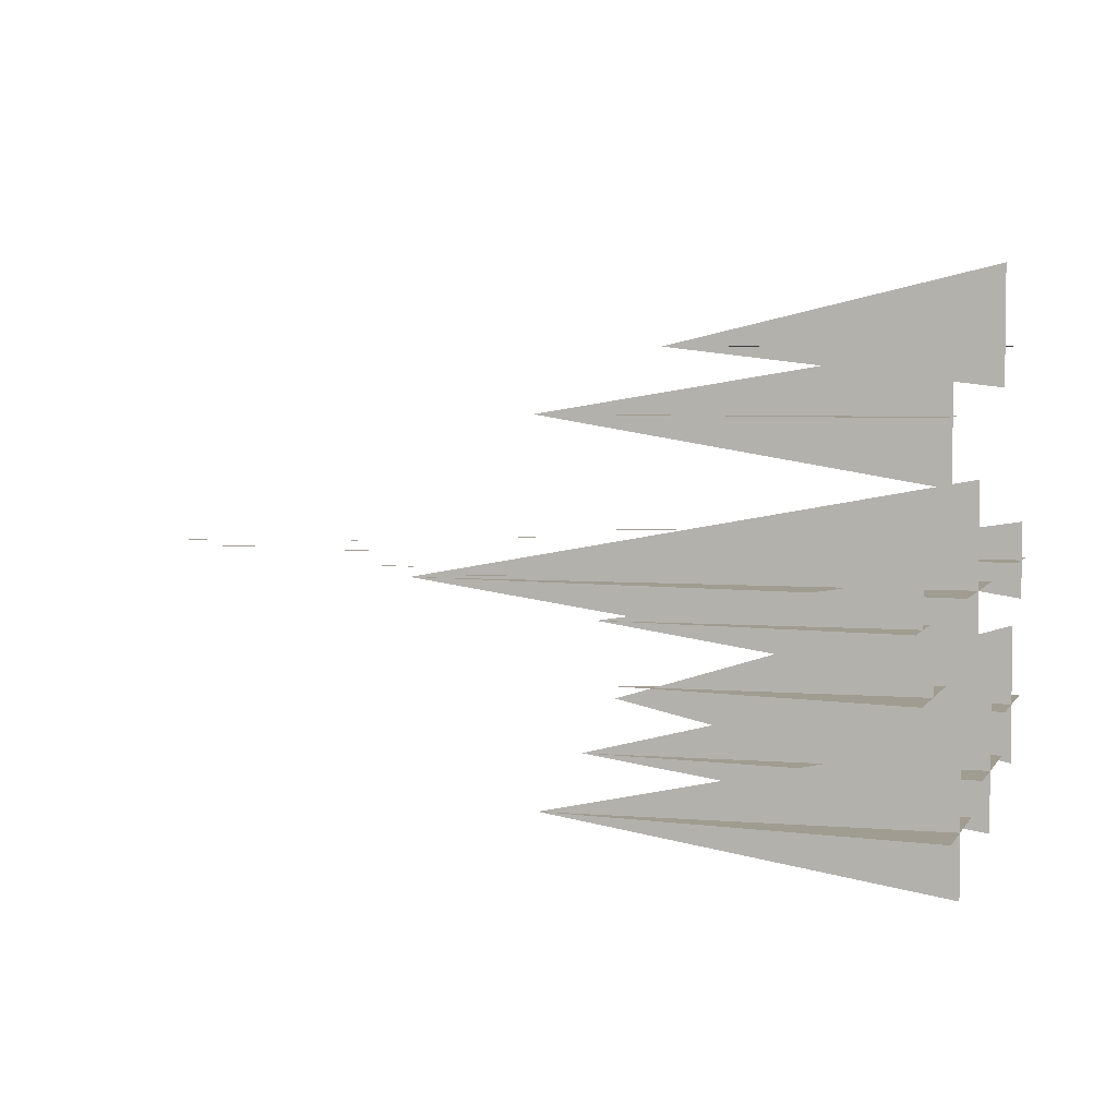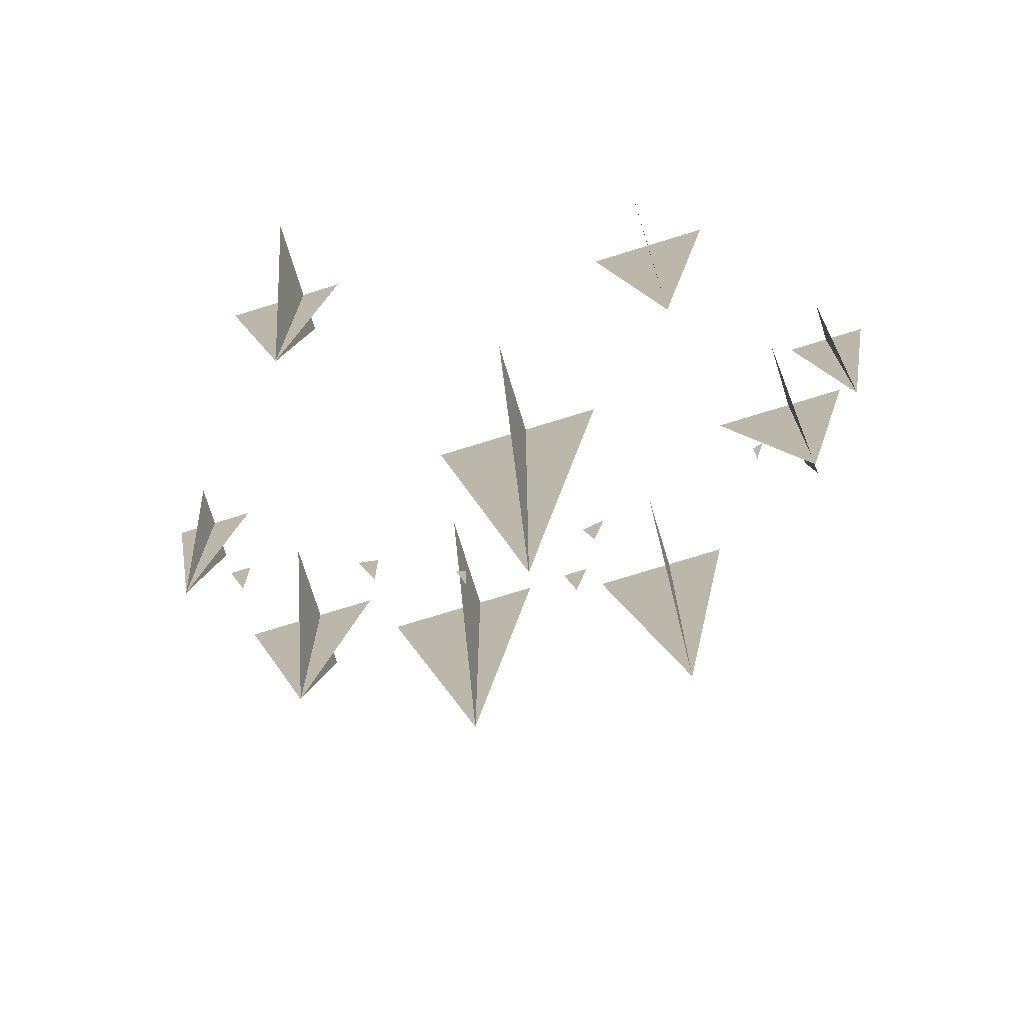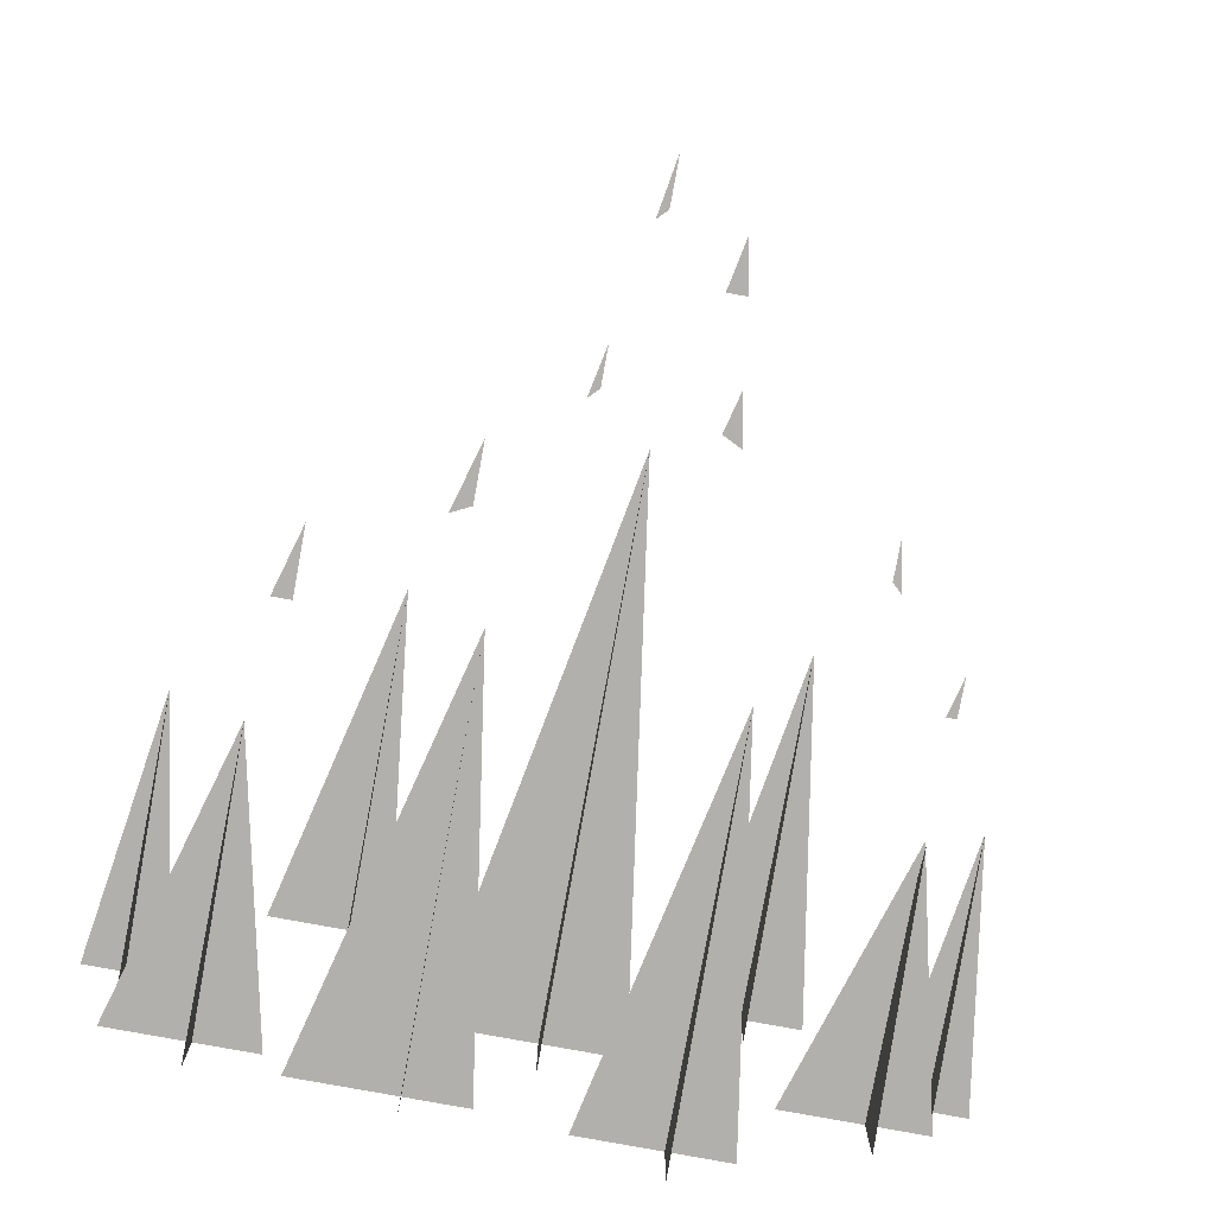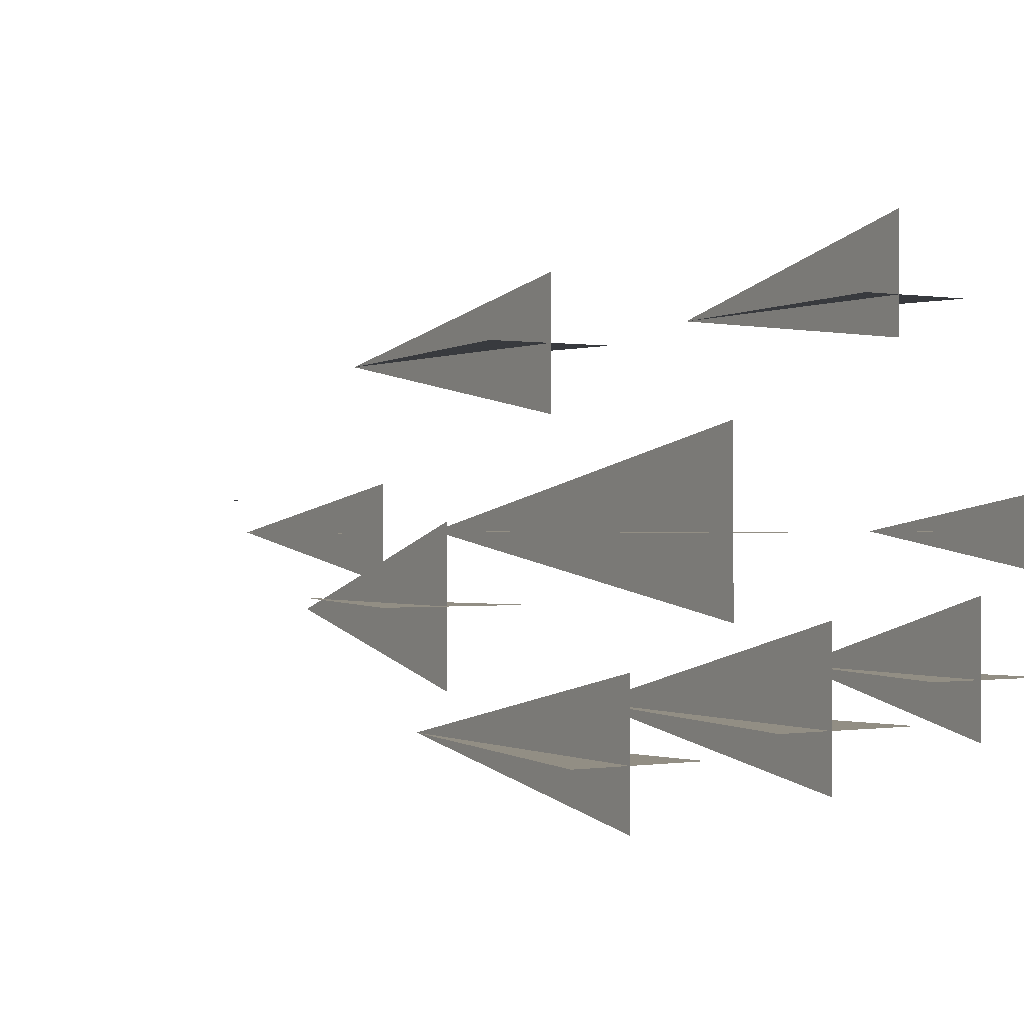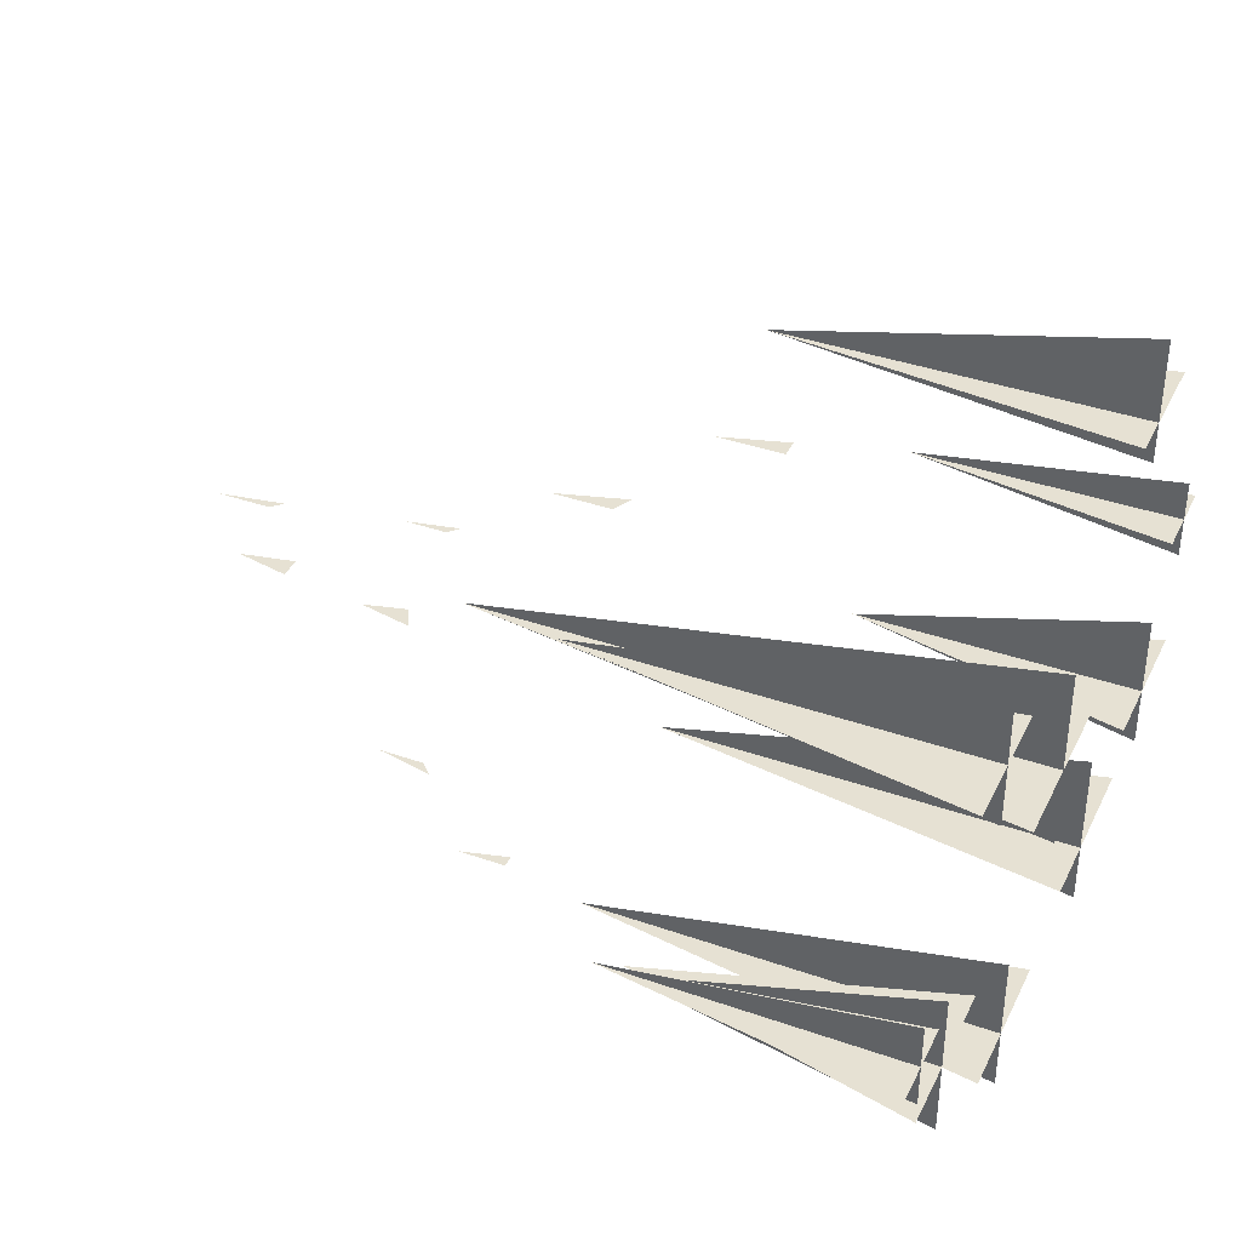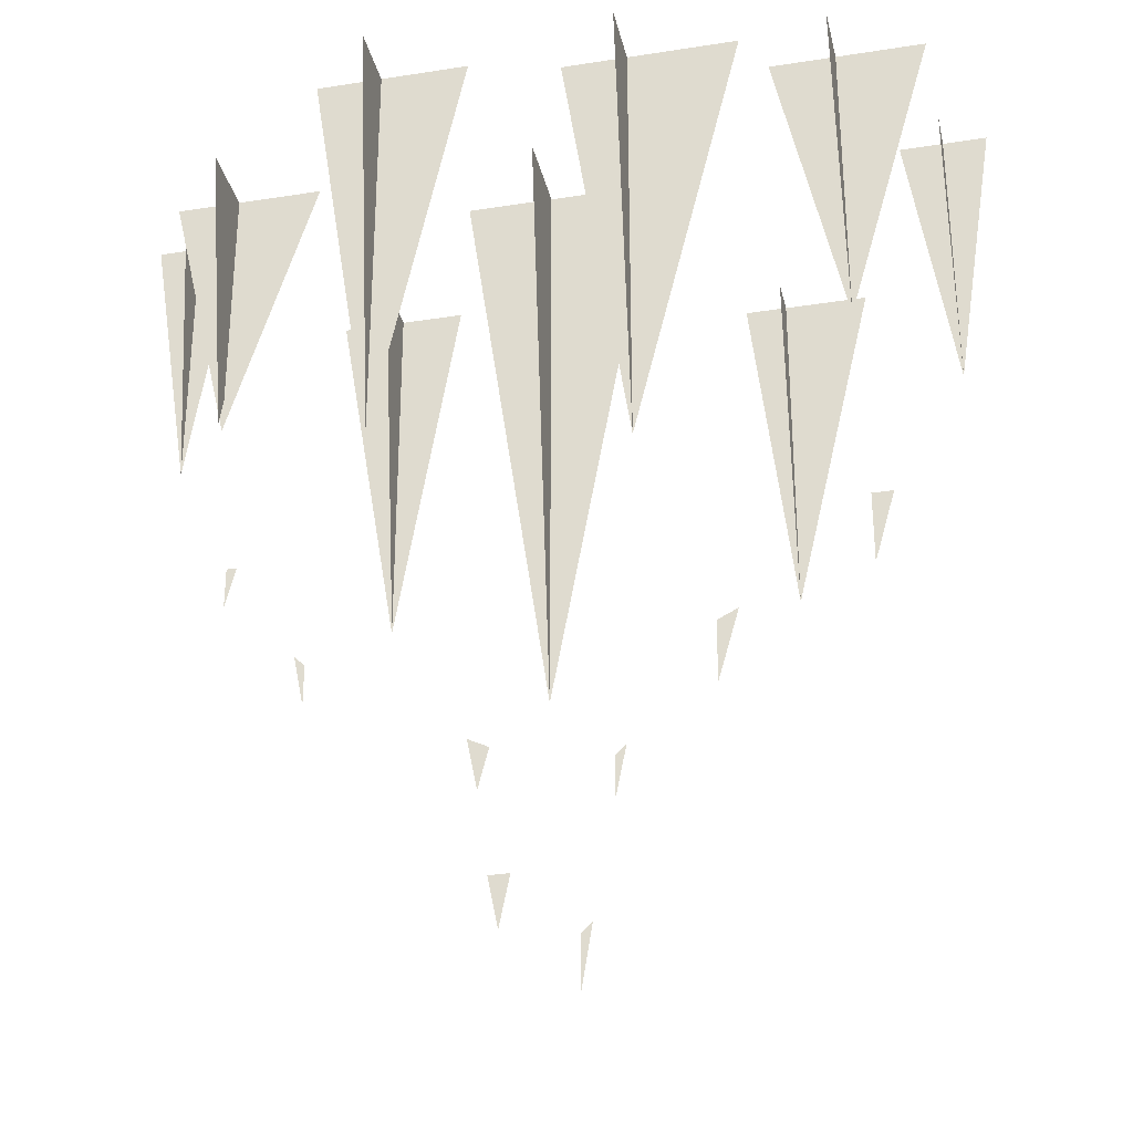
<metadata>
{"format":"obj","ext":"obj","renderer":"f3d","projection":"perspective","resolution":1024,"background":"white","views":[{"elev":4.4,"azim":106.1,"up":"+Z"},{"elev":-74.1,"azim":17.2,"up":"+Y"},{"elev":-78.8,"azim":-10.4,"up":"+Z"},{"elev":-0.3,"azim":148.9,"up":"+Z"},{"elev":38.7,"azim":113.8,"up":"+Z"},{"elev":-31.0,"azim":-167.3,"up":"+Y"}]}
</metadata>
<code>
v -0.08594 0 -0.02344
v 0.05469 0 -0.02344
v -0.007812 -0.4219 -0.02344
v 0.01562 0 -0.1797
v 0.125 0 -0.1797
v 0.07812 -0.2969 -0.1797
v -0.09375 -0.3125 -0.1641
v -0.1719 0 -0.1641
v -0.04688 0 -0.1641
v 0.1406 -0.2812 0.1016
v 0.1875 0 0.1016
v 0.09375 0 0.1016
v -0.125 0 0.1484
v -0.1562 -0.2656 0.1484
v -0.2188 0 0.1484
v 0.2188 -0.2031 -0.07031
v 0.2656 0 -0.07031
v 0.1562 0 -0.07031
v -0.2969 0 -0.1328
v -0.1875 0 -0.1328
v -0.2344 -0.2188 -0.1328
v -0.3281 0 -0.02344
v -0.2656 0 -0.02344
v -0.2969 -0.2031 -0.02344
v 0.2656 -0.2031 -0.02344
v 0.2969 0 -0.02344
v 0.2344 0 -0.02344
v -0.007812 0 0.05469
v -0.007812 0 -0.08594
v 0.07812 0 -0.1172
v 0.07812 0 -0.2266
v 0.1406 0 0.05469
v 0.1406 0 0.1484
v 0.2188 -0.2031 -0.07812
v 0.2188 0 -0.125
v 0.2188 0 -0.01562
v 0.2656 0 -0.05469
v 0.2656 0 0.007812
v -0.09375 0 -0.08594
v -0.09375 0 -0.2109
v -0.1562 0 0.1172
v -0.1562 0 0.2109
v -0.2344 0 -0.07031
v -0.2344 0 -0.1797
v -0.2969 0 0.007812
v -0.2969 0 -0.05469
v 0.03125 -0.5703 0
v 0.02344 -0.5312 0
v 0.03906 -0.5312 0
v -0.02344 -0.6172 0
v -0.02344 -0.5781 0
v -0.03125 -0.5703 0
v -0.04688 -0.4844 0
v -0.05469 -0.4453 0
v -0.04688 -0.4531 0
v 0.04688 -0.4688 0
v 0.03906 -0.4375 0
v 0.05469 -0.4297 0
v 0.1719 -0.3594 0
v 0.1797 -0.3516 0
v 0.1719 -0.3906 0
v 0.2266 -0.2734 0
v 0.2344 -0.2734 0
v 0.2344 -0.3047 0
v -0.1172 -0.4062 0
v -0.1172 -0.3594 0
v -0.1328 -0.3516 0
v -0.2422 -0.2734 0
v -0.2266 -0.2734 0
v -0.2266 -0.3281 0
f 1 2 3
f 1 3 2
f 4 5 6
f 4 6 5
f 7 8 8
f 7 8 7
f 7 7 9
f 7 9 9
f 7 9 7
f 7 7 8
f 7 8 9
f 7 9 9
f 7 9 8
f 7 8 8
f 10 11 12
f 10 12 11
f 13 14 15
f 13 15 14
f 16 17 18
f 16 18 17
f 19 20 21
f 19 21 20
f 22 23 24
f 22 24 23
f 25 26 27
f 25 27 26
f 28 29 3
f 28 3 29
f 30 31 6
f 30 6 31
f 10 32 33
f 10 33 32
f 34 35 36
f 34 36 35
f 25 37 38
f 25 38 37
f 7 39 39
f 7 39 7
f 7 7 40
f 7 40 40
f 7 40 7
f 7 7 39
f 7 39 40
f 7 40 40
f 7 40 39
f 7 39 39
f 41 14 42
f 41 42 14
f 43 44 21
f 43 21 44
f 45 46 24
f 45 24 46
f 47 48 49
f 47 49 48
f 50 51 52
f 50 52 51
f 53 54 55
f 53 55 54
f 56 57 58
f 56 58 57
f 59 60 61
f 59 61 60
f 62 63 64
f 62 64 63
f 65 66 67
f 65 67 66
f 68 69 70
f 68 70 69

</code>
